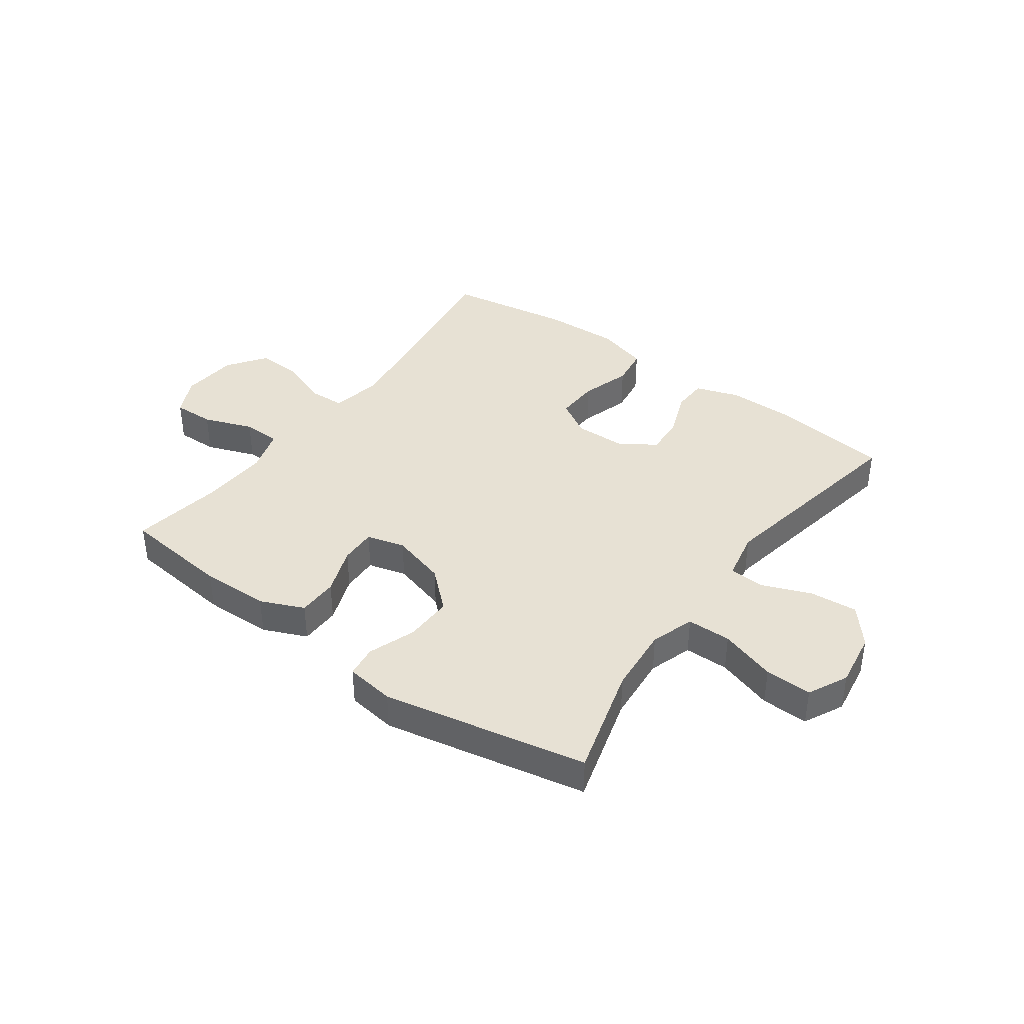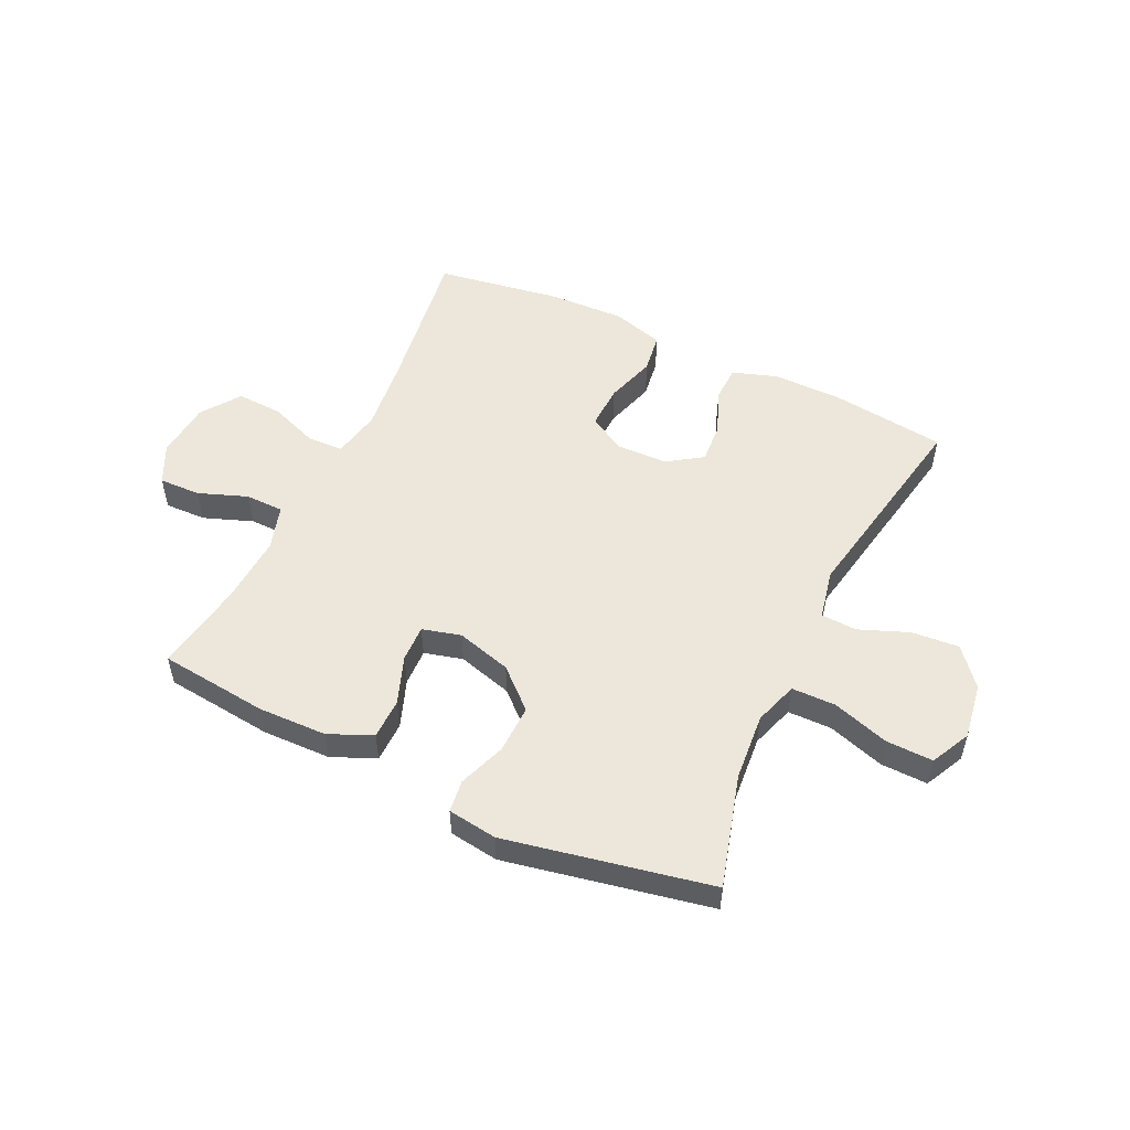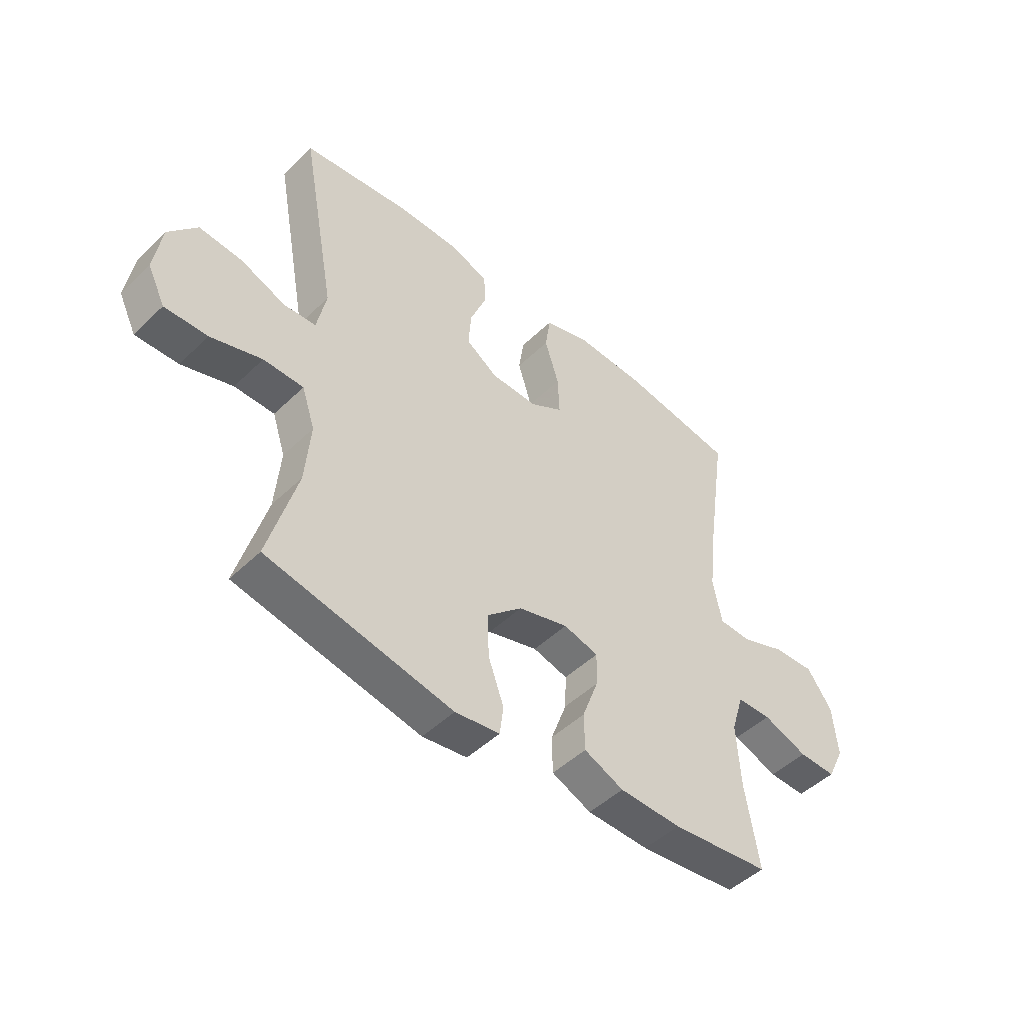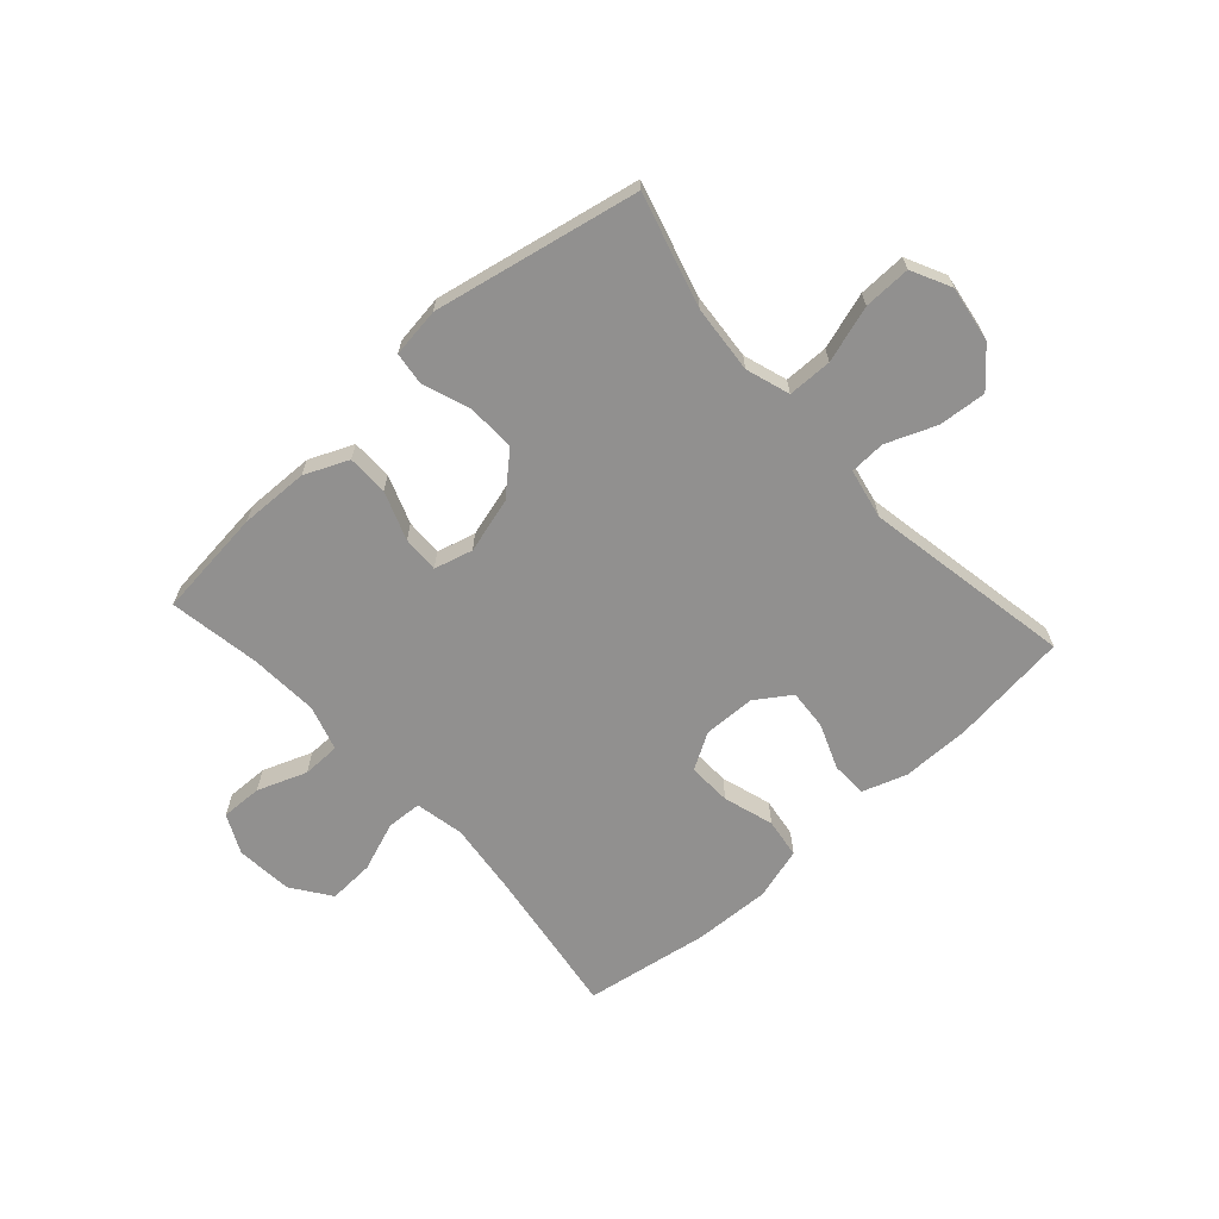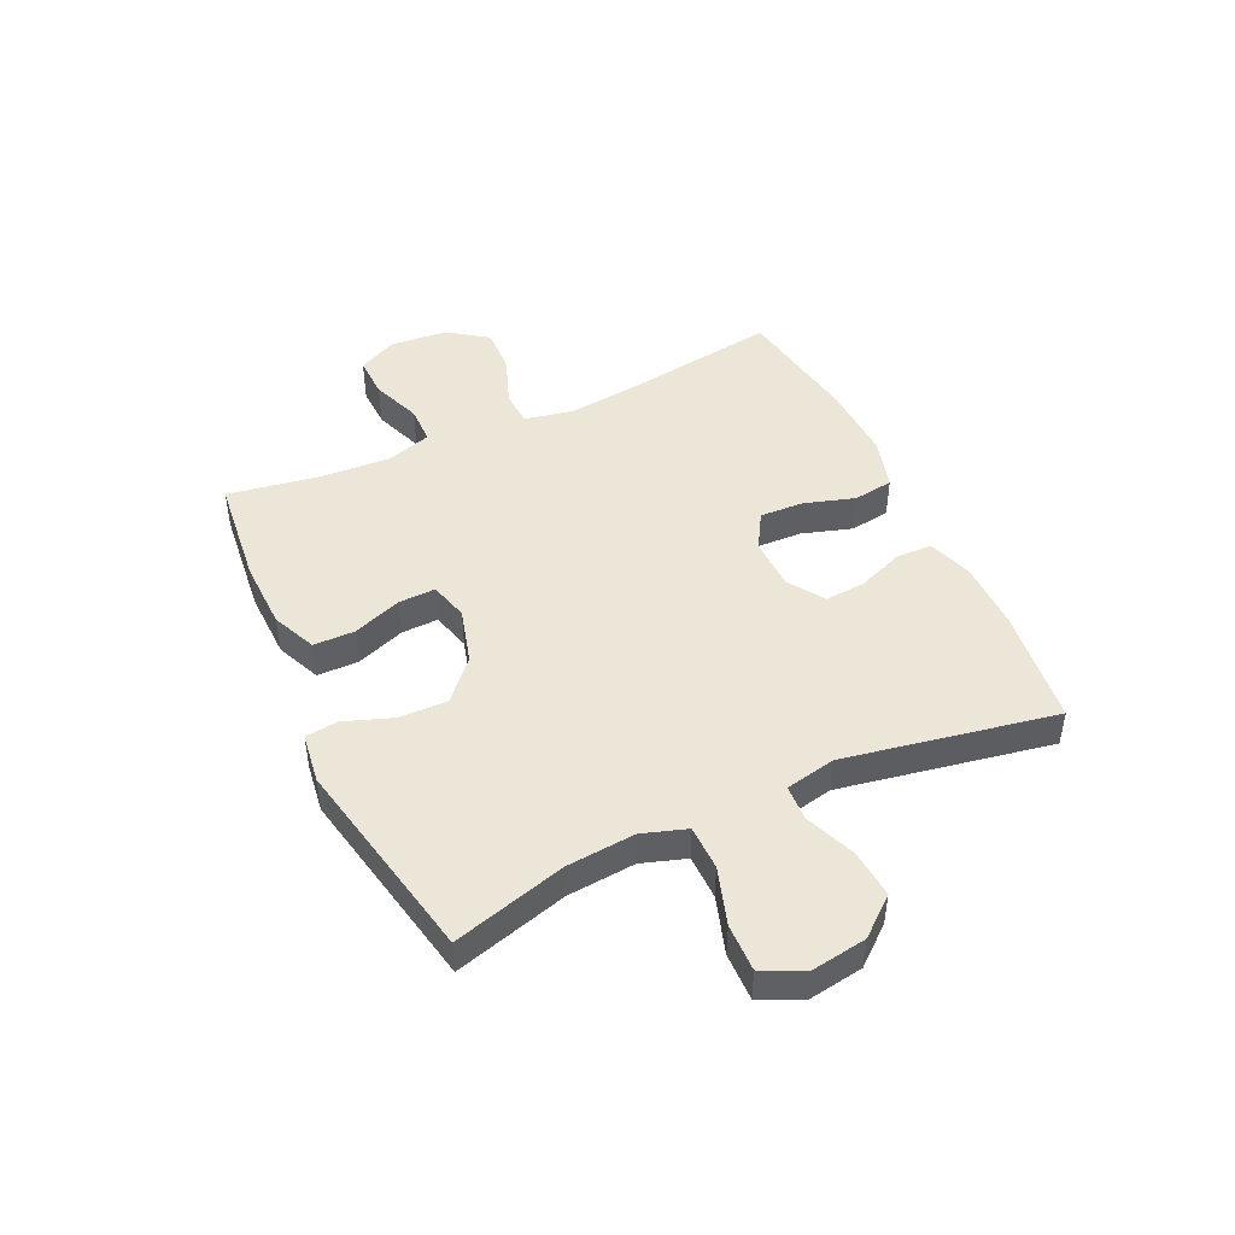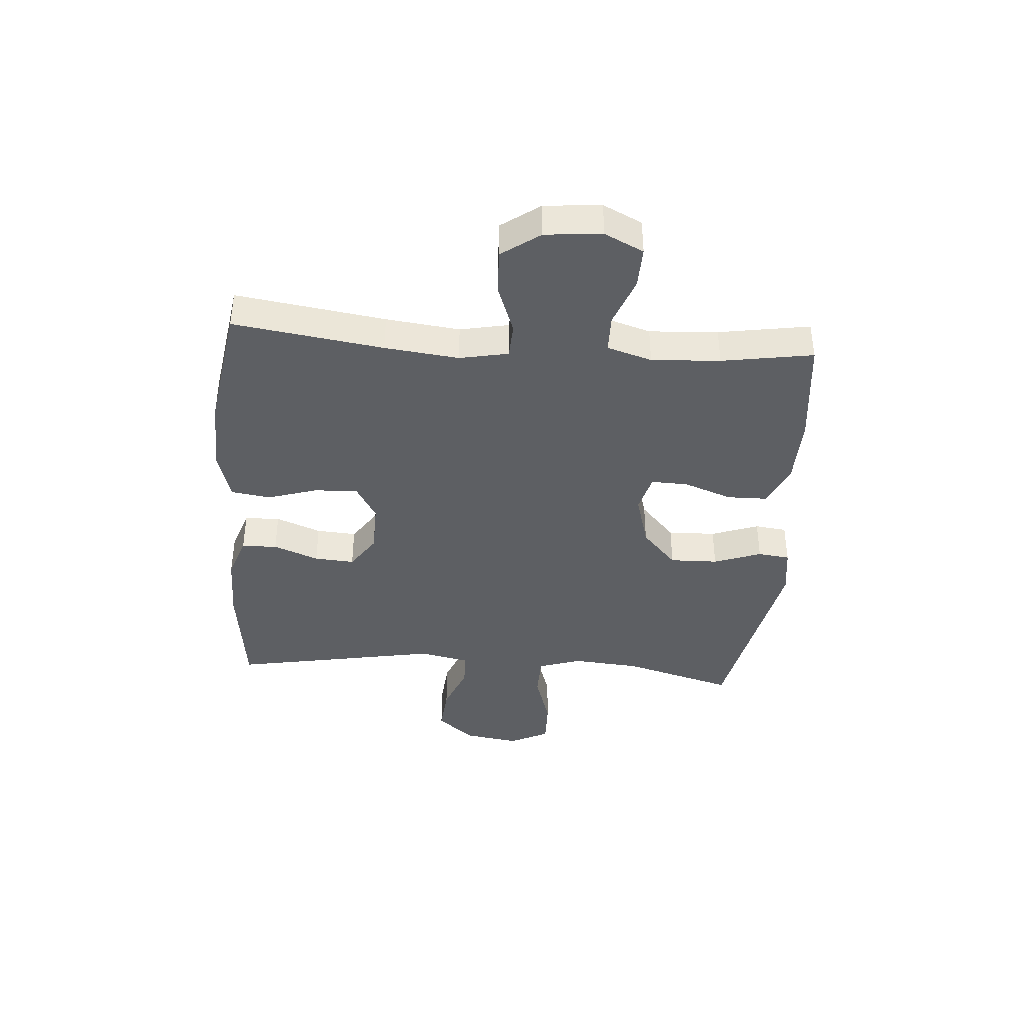
<metadata>
{"format":"obj","ext":"obj","renderer":"f3d","projection":"perspective","resolution":1024,"background":"white","views":[{"elev":39.5,"azim":-144.0,"up":"+Y"},{"elev":52.6,"azim":-154.6,"up":"+Y"},{"elev":-47.9,"azim":-42.9,"up":"+Z"},{"elev":-65.7,"azim":-138.0,"up":"+Y"},{"elev":46.2,"azim":-115.0,"up":"+Y"},{"elev":-39.8,"azim":85.7,"up":"+Y"}]}
</metadata>
<code>
v -0.5 0.07 0.5
v -0.297 0.07 0.525
v -0.178 0.07 0.525
v -0.101 0.07 0.499
v -0.099 0.07 0.437
v -0.13 0.07 0.358
v -0.135 0.07 0.288
v -0.074 0.07 0.247
v 0.016 0.07 0.245
v 0.079 0.07 0.282
v 0.076 0.07 0.358
v 0.049 0.07 0.445
v 0.059 0.07 0.514
v 0.149 0.07 0.54
v 0.282 0.07 0.535
v 0.5 0.07 0.5
v 0.462 0.07 0.239
v 0.447 0.07 0.11
v 0.464 0.07 0.025
v 0.525 0.07 0.022
v 0.611 0.07 0.054
v 0.691 0.07 0.058
v 0.739 0.07 -0.009
v 0.748 0.07 -0.108
v 0.715 0.07 -0.176
v 0.643 0.07 -0.174
v 0.557 0.07 -0.142
v 0.491 0.07 -0.143
v 0.467 0.07 -0.221
v 0.474 0.07 -0.341
v 0.5 0.07 -0.5
v 0.31 0.07 -0.521
v 0.191 0.07 -0.518
v 0.115 0.07 -0.485
v 0.114 0.07 -0.414
v 0.145 0.07 -0.33
v 0.147 0.07 -0.266
v 0.08 0.07 -0.248
v -0.016 0.07 -0.275
v -0.083 0.07 -0.336
v -0.081 0.07 -0.42
v -0.051 0.07 -0.503
v -0.058 0.07 -0.559
v -0.144 0.07 -0.571
v -0.5 0.07 -0.5
v -0.445 0.07 -0.305
v -0.435 0.07 -0.187
v -0.46 0.07 -0.111
v -0.537 0.07 -0.11
v -0.635 0.07 -0.141
v -0.717 0.07 -0.143
v -0.751 0.07 -0.074
v -0.736 0.07 0.023
v -0.682 0.07 0.088
v -0.599 0.07 0.081
v -0.513 0.07 0.047
v -0.451 0.07 0.05
v -0.433 0.07 0.137
v -0.5 0 0.5
v -0.297 0 0.525
v -0.178 0 0.525
v -0.101 0 0.499
v -0.099 0 0.437
v -0.13 0 0.358
v -0.135 0 0.288
v -0.074 0 0.247
v 0.016 0 0.245
v 0.079 0 0.282
v 0.076 0 0.358
v 0.049 0 0.445
v 0.059 0 0.514
v 0.149 0 0.54
v 0.282 0 0.535
v 0.5 0 0.5
v 0.462 0 0.239
v 0.447 0 0.11
v 0.464 0 0.025
v 0.525 0 0.022
v 0.611 0 0.054
v 0.691 0 0.058
v 0.739 0 -0.009
v 0.748 0 -0.108
v 0.715 0 -0.176
v 0.643 0 -0.174
v 0.557 0 -0.142
v 0.491 0 -0.143
v 0.467 0 -0.221
v 0.474 0 -0.341
v 0.5 0 -0.5
v 0.31 0 -0.521
v 0.191 0 -0.518
v 0.115 0 -0.485
v 0.114 0 -0.414
v 0.145 0 -0.33
v 0.147 0 -0.266
v 0.08 0 -0.248
v -0.016 0 -0.275
v -0.083 0 -0.336
v -0.081 0 -0.42
v -0.051 0 -0.503
v -0.058 0 -0.559
v -0.144 0 -0.571
v -0.5 0 -0.5
v -0.445 0 -0.305
v -0.435 0 -0.187
v -0.46 0 -0.111
v -0.537 0 -0.11
v -0.635 0 -0.141
v -0.717 0 -0.143
v -0.751 0 -0.074
v -0.736 0 0.023
v -0.682 0 0.088
v -0.599 0 0.081
v -0.513 0 0.047
v -0.451 0 0.05
v -0.433 0 0.137
f 53 54 55 56
f 53 56 57
f 52 53 57
f 49 50 51 52
f 48 49 52 57
f 47 48 57 58
f 43 44 45 46
f 41 42 43 46
f 40 41 46 47
f 39 40 47 58
f 33 34 35 36
f 33 36 37
f 30 31 32 33
f 29 30 33 37
f 28 29 37 38
f 24 25 26 27
f 24 27 28
f 23 24 28
f 20 21 22 23
f 19 20 23 28
f 18 19 28 38
f 14 15 16 17
f 11 12 13 14
f 10 11 14 17
f 9 10 17 18
f 3 4 5 6
f 3 6 7
f 2 3 7
f 1 2 7
f 58 1 7 8
f 18 38 39 58
f 8 9 18 58
f 114 113 112 111
f 115 114 111
f 115 111 110
f 110 109 108 107
f 115 110 107 106
f 116 115 106 105
f 104 103 102 101
f 104 101 100 99
f 105 104 99 98
f 116 105 98 97
f 94 93 92 91
f 95 94 91
f 91 90 89 88
f 95 91 88 87
f 96 95 87 86
f 85 84 83 82
f 86 85 82
f 86 82 81
f 81 80 79 78
f 86 81 78 77
f 96 86 77 76
f 75 74 73 72
f 72 71 70 69
f 75 72 69 68
f 76 75 68 67
f 64 63 62 61
f 65 64 61
f 65 61 60
f 65 60 59
f 66 65 59 116
f 116 97 96 76
f 116 76 67 66
f 1 59 60 2
f 2 60 61 3
f 3 61 62 4
f 4 62 63 5
f 5 63 64 6
f 6 64 65 7
f 7 65 66 8
f 8 66 67 9
f 9 67 68 10
f 10 68 69 11
f 11 69 70 12
f 12 70 71 13
f 13 71 72 14
f 14 72 73 15
f 15 73 74 16
f 16 74 75 17
f 17 75 76 18
f 18 76 77 19
f 19 77 78 20
f 20 78 79 21
f 21 79 80 22
f 22 80 81 23
f 23 81 82 24
f 24 82 83 25
f 25 83 84 26
f 26 84 85 27
f 27 85 86 28
f 28 86 87 29
f 29 87 88 30
f 30 88 89 31
f 31 89 90 32
f 32 90 91 33
f 33 91 92 34
f 34 92 93 35
f 35 93 94 36
f 36 94 95 37
f 37 95 96 38
f 38 96 97 39
f 39 97 98 40
f 40 98 99 41
f 41 99 100 42
f 42 100 101 43
f 43 101 102 44
f 44 102 103 45
f 45 103 104 46
f 46 104 105 47
f 47 105 106 48
f 48 106 107 49
f 49 107 108 50
f 50 108 109 51
f 51 109 110 52
f 52 110 111 53
f 53 111 112 54
f 54 112 113 55
f 55 113 114 56
f 56 114 115 57
f 57 115 116 58
f 58 116 59 1

</code>
